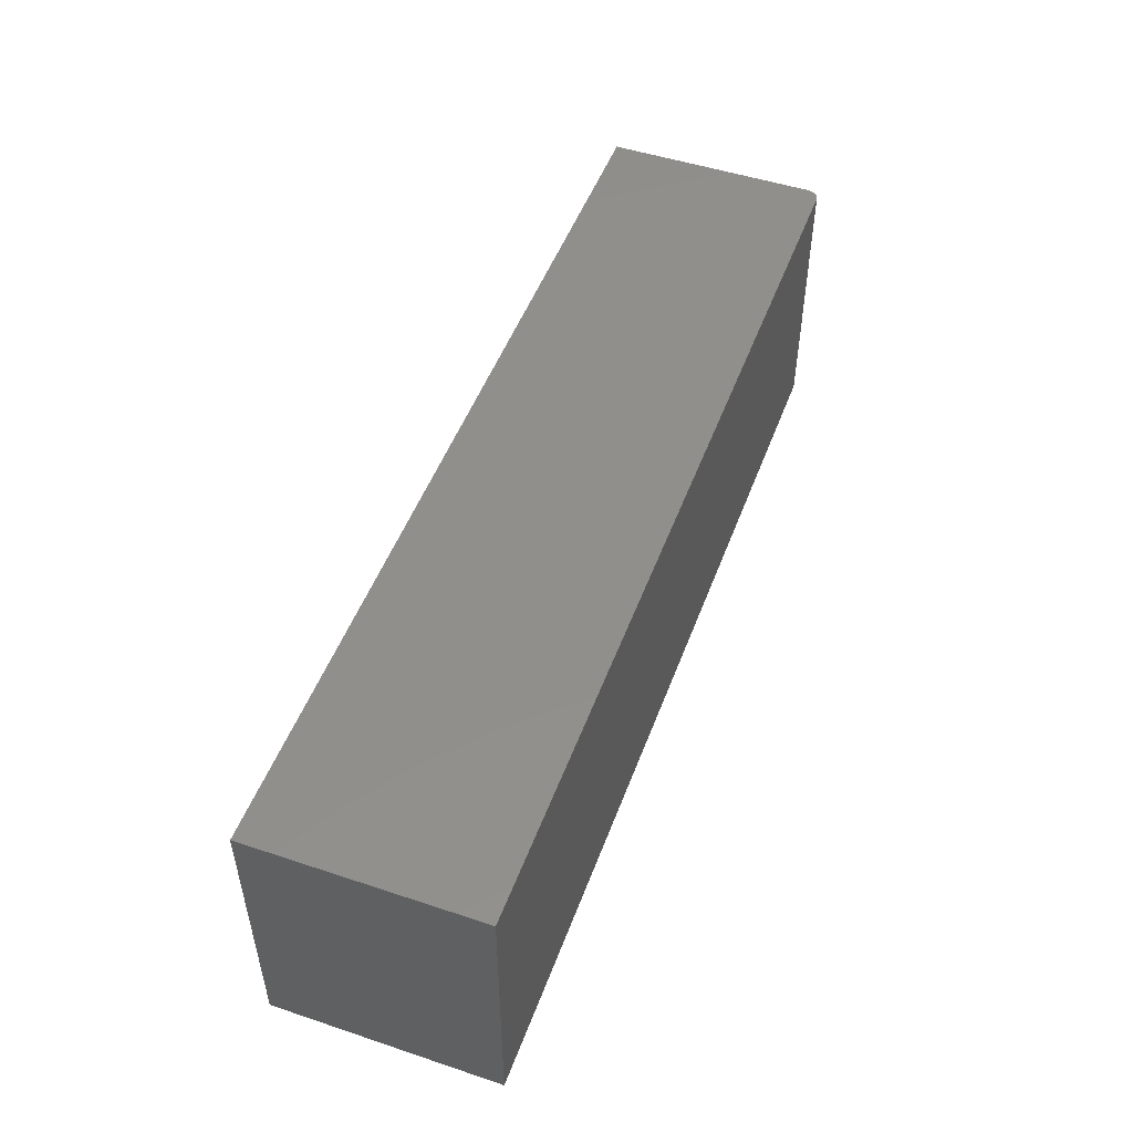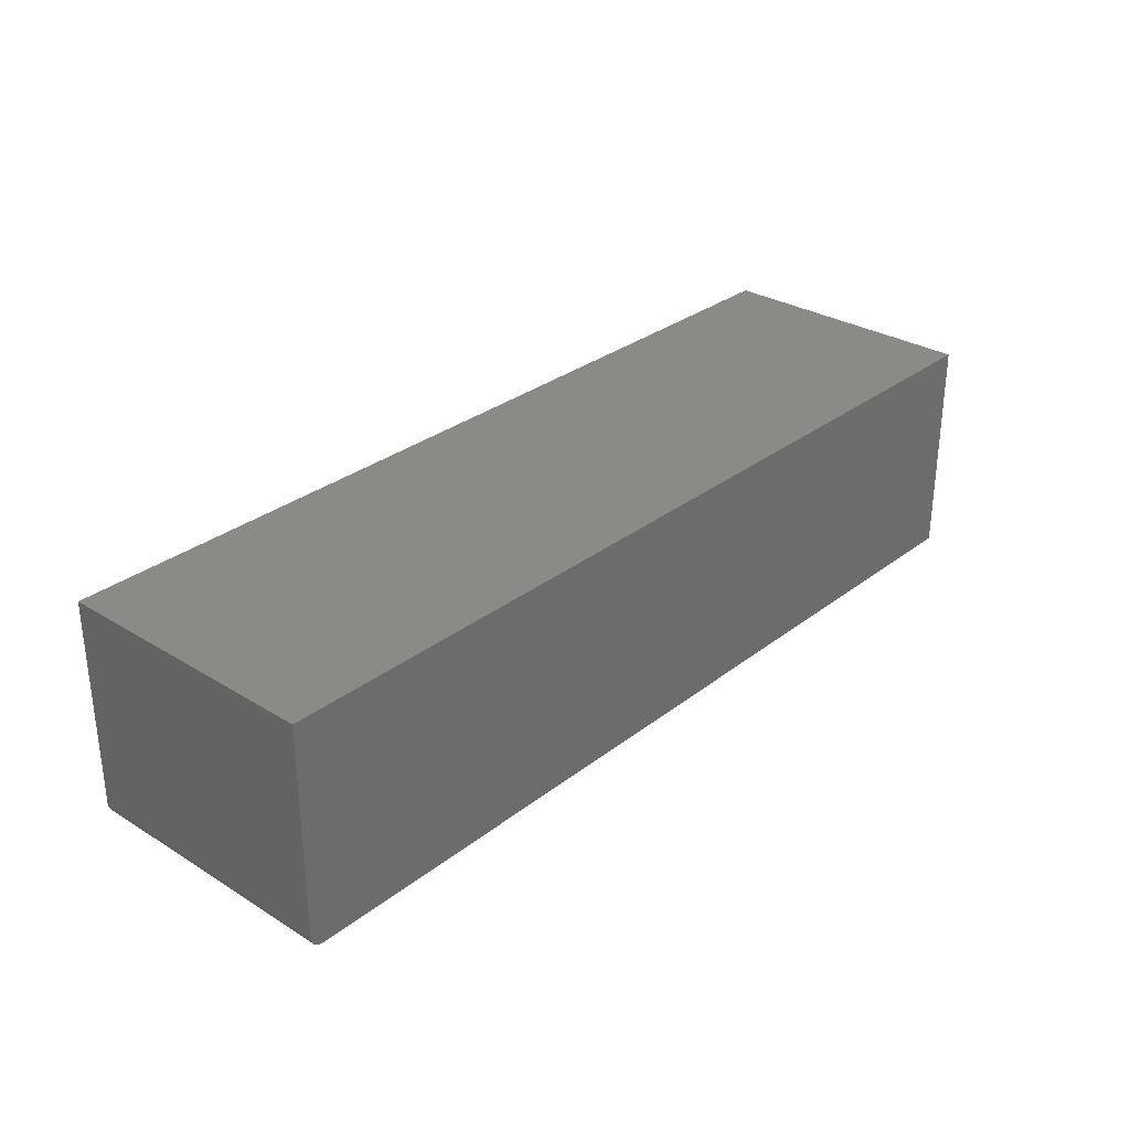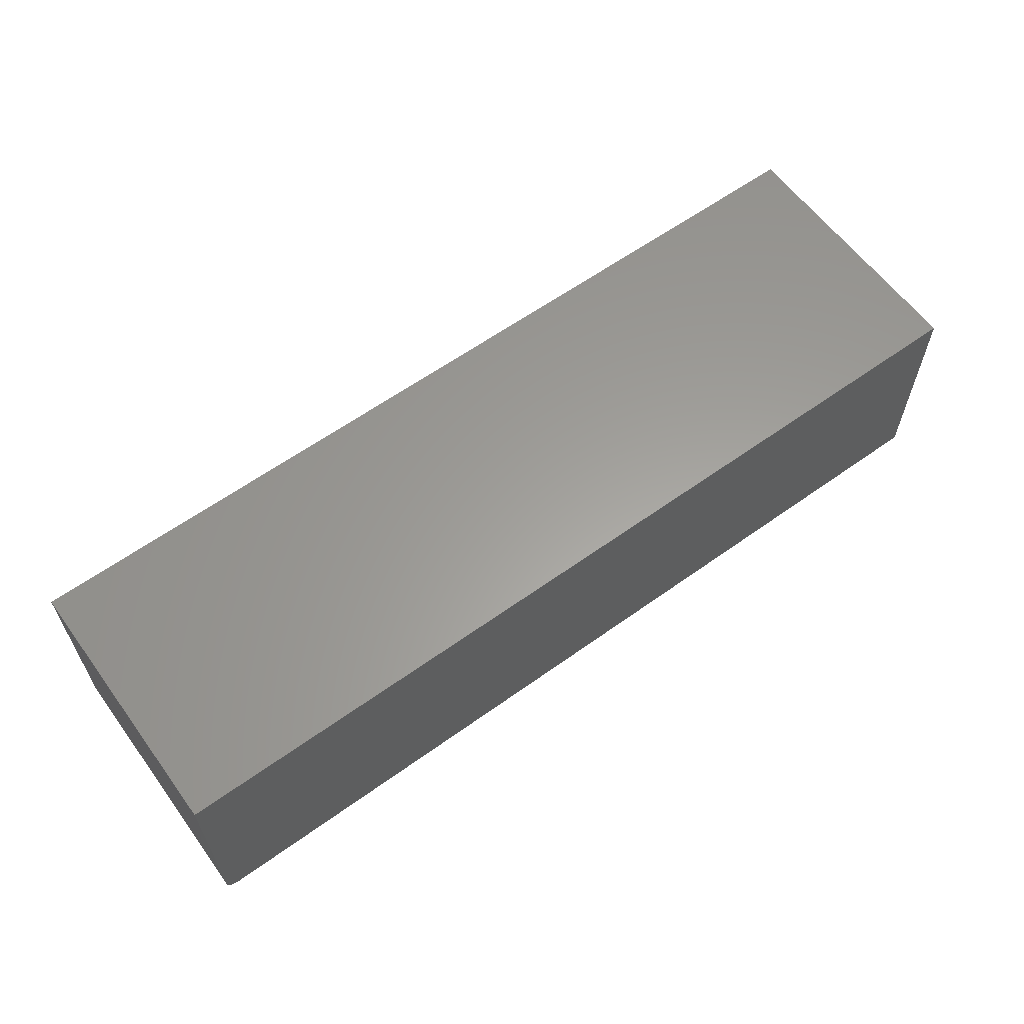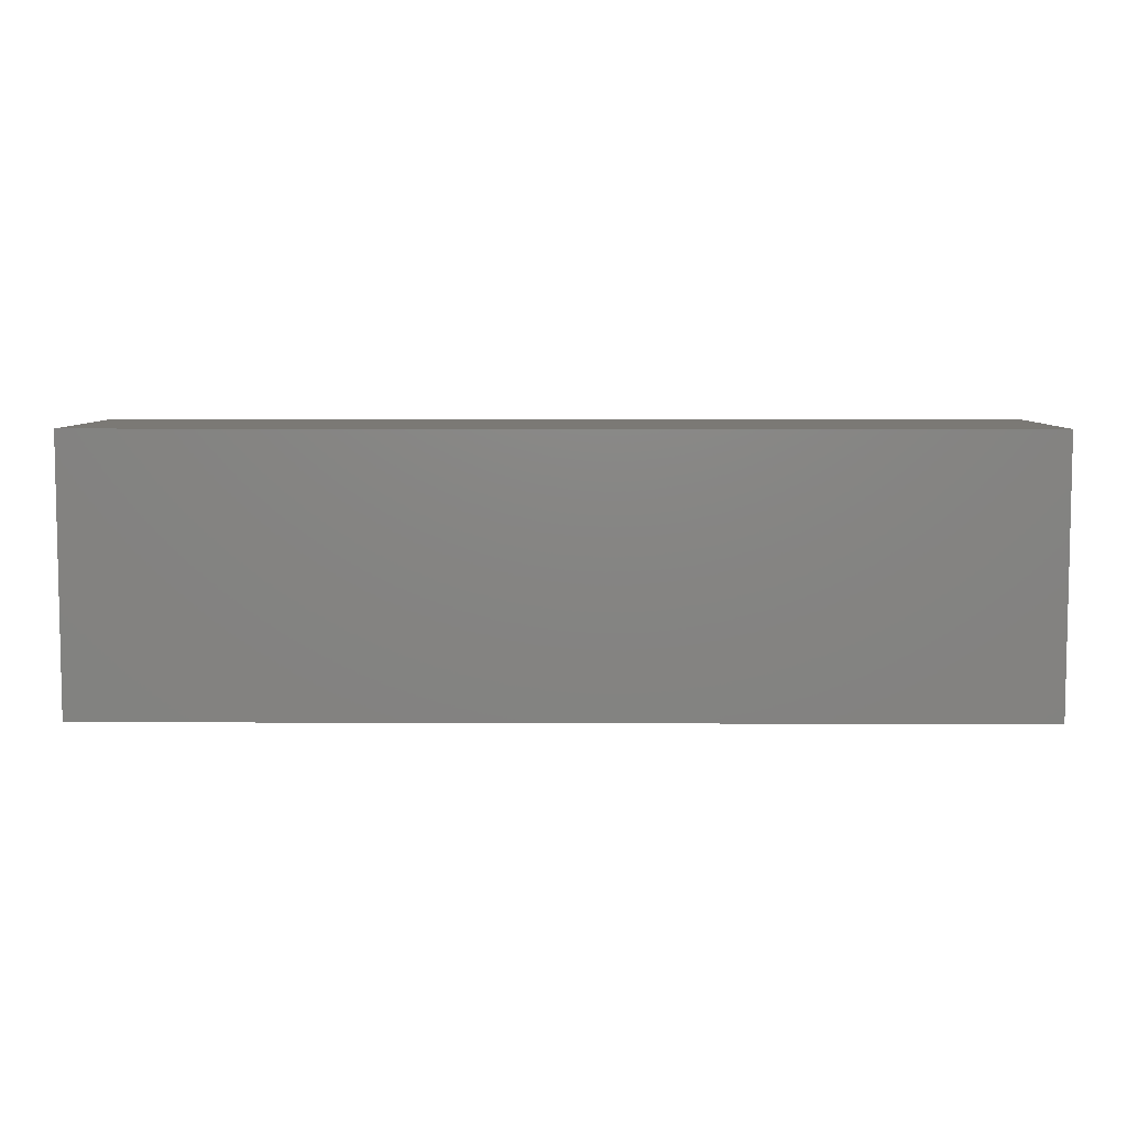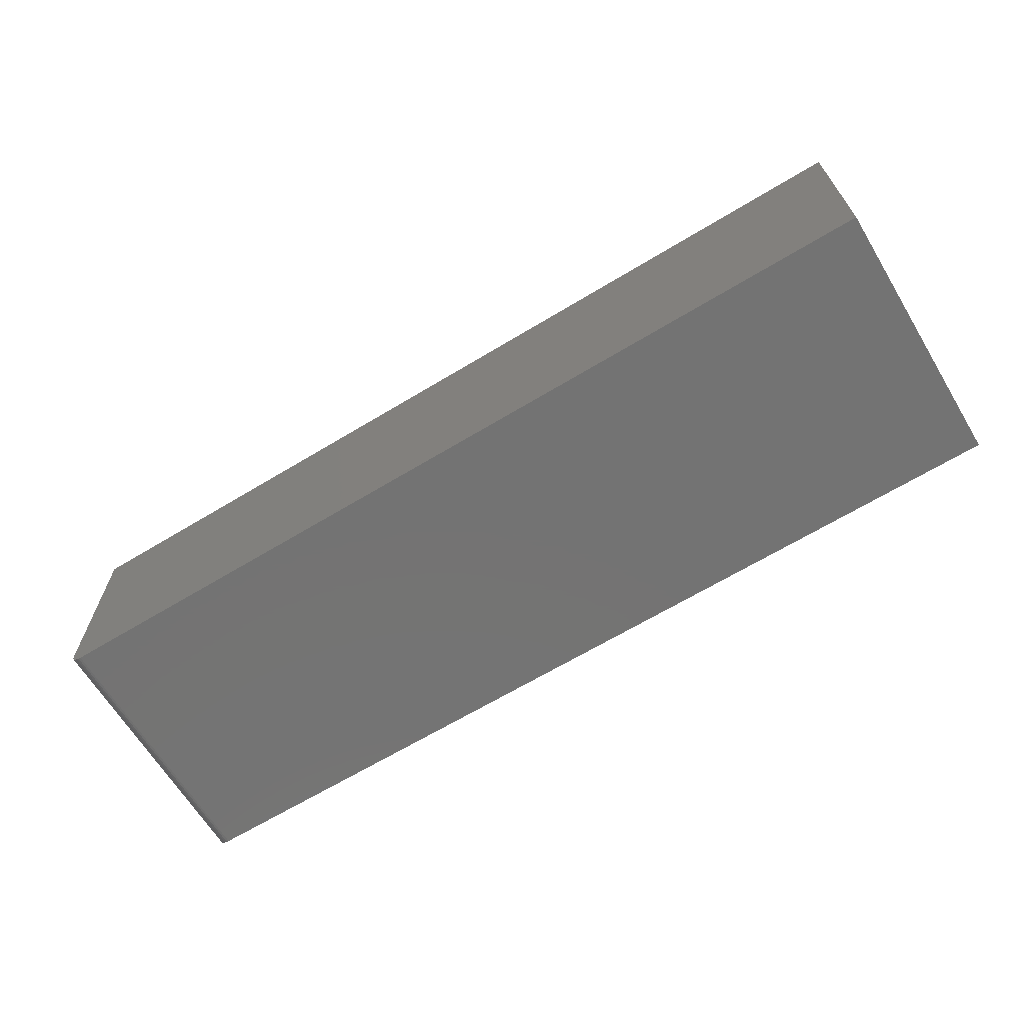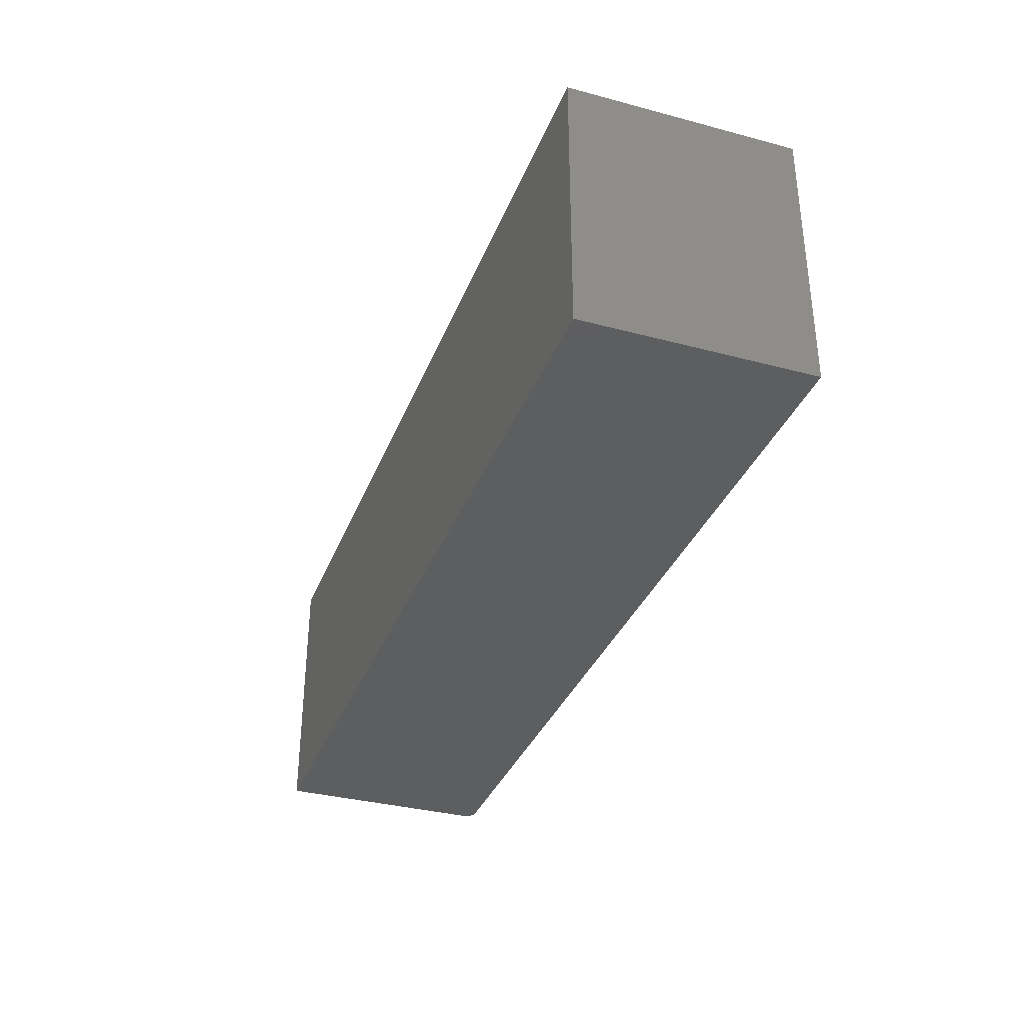
<metadata>
{"format":"stl","ext":"stl","renderer":"f3d","projection":"perspective","resolution":1024,"background":"white","views":[{"elev":49.8,"azim":-69.9,"up":"+Z"},{"elev":30.1,"azim":131.8,"up":"+Y"},{"elev":60.9,"azim":143.8,"up":"+Y"},{"elev":6.5,"azim":-179.3,"up":"+Z"},{"elev":-65.6,"azim":-148.7,"up":"+Y"},{"elev":-34.5,"azim":-109.6,"up":"+Z"}]}
</metadata>
<code>
# stl→obj: 24 verts, 44 faces
v -0.4219 0.1509 0
v -0.4219 -0.1328 0
v -0.4219 0.1509 0.3438
v -0.4219 -0.1328 0.3438
v 0.7344 -0.1328 0.3438
v 0.7374 -0.1325 0.3438
v 0.7404 -0.1316 0.3438
v 0.7488 -0.1232 0.3438
v 0.7497 -0.1202 0.3438
v 0.75 -0.1172 0.3438
v 0.75 0.1509 0.3438
v 0.7431 -0.1302 0.3438
v 0.7454 -0.1282 0.3438
v 0.7474 -0.1259 0.3438
v 0.7404 -0.1316 0
v 0.7374 -0.1325 0
v 0.7344 -0.1328 0
v 0.75 0.1509 0
v 0.75 -0.1172 0
v 0.7497 -0.1202 0
v 0.7488 -0.1232 0
v 0.7474 -0.1259 0
v 0.7454 -0.1282 0
v 0.7431 -0.1302 0
f 1 2 3
f 3 2 4
f 5 6 7
f 3 4 8
f 3 8 9
f 3 9 10
f 3 10 11
f 4 5 7
f 4 7 12
f 4 12 13
f 4 13 14
f 4 14 8
f 15 16 17
f 1 18 19
f 1 19 20
f 1 20 21
f 1 21 2
f 2 21 22
f 2 22 23
f 2 23 24
f 2 24 15
f 2 15 17
f 19 18 10
f 10 18 11
f 4 2 5
f 5 2 17
f 19 10 20
f 20 10 9
f 20 9 21
f 21 9 8
f 21 8 22
f 22 8 14
f 22 14 23
f 23 14 13
f 23 13 24
f 24 13 12
f 24 12 15
f 15 12 7
f 15 7 16
f 16 7 6
f 16 6 17
f 17 6 5
f 11 18 3
f 3 18 1

</code>
